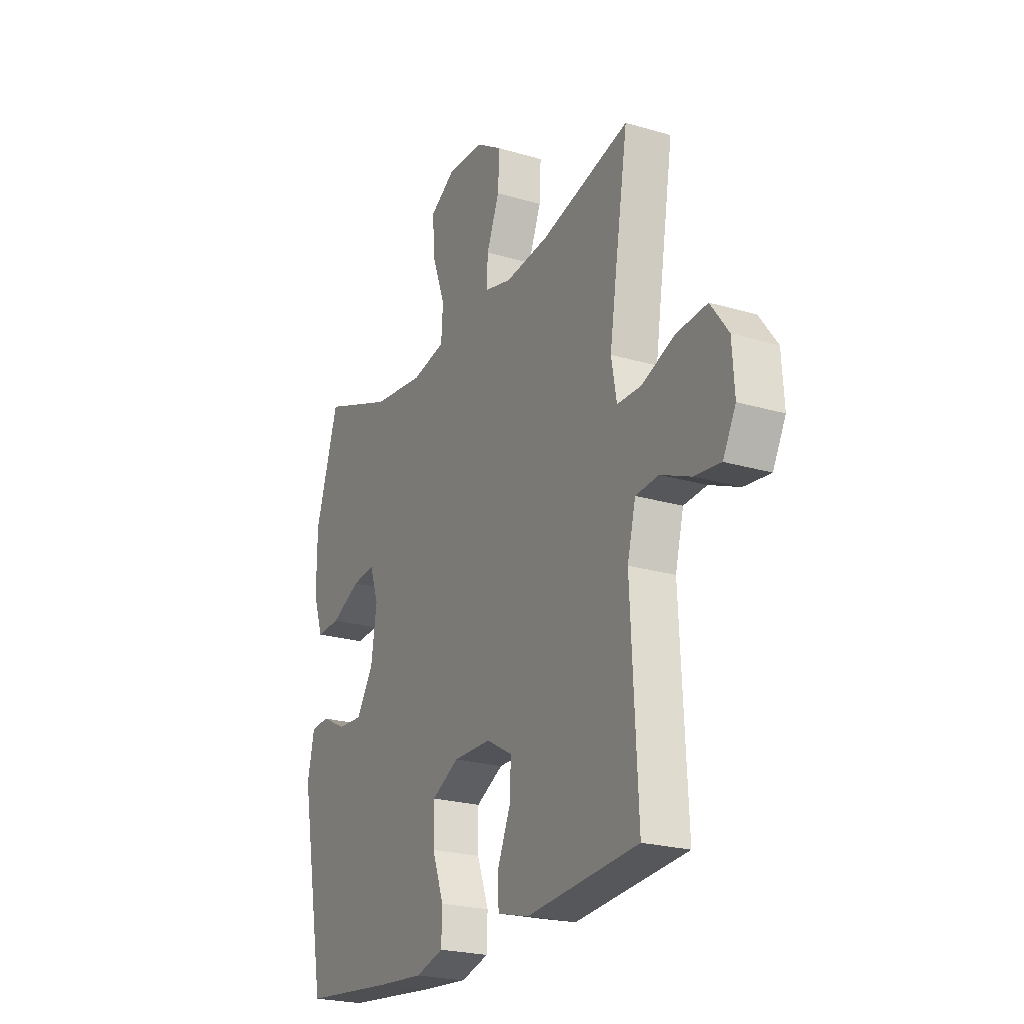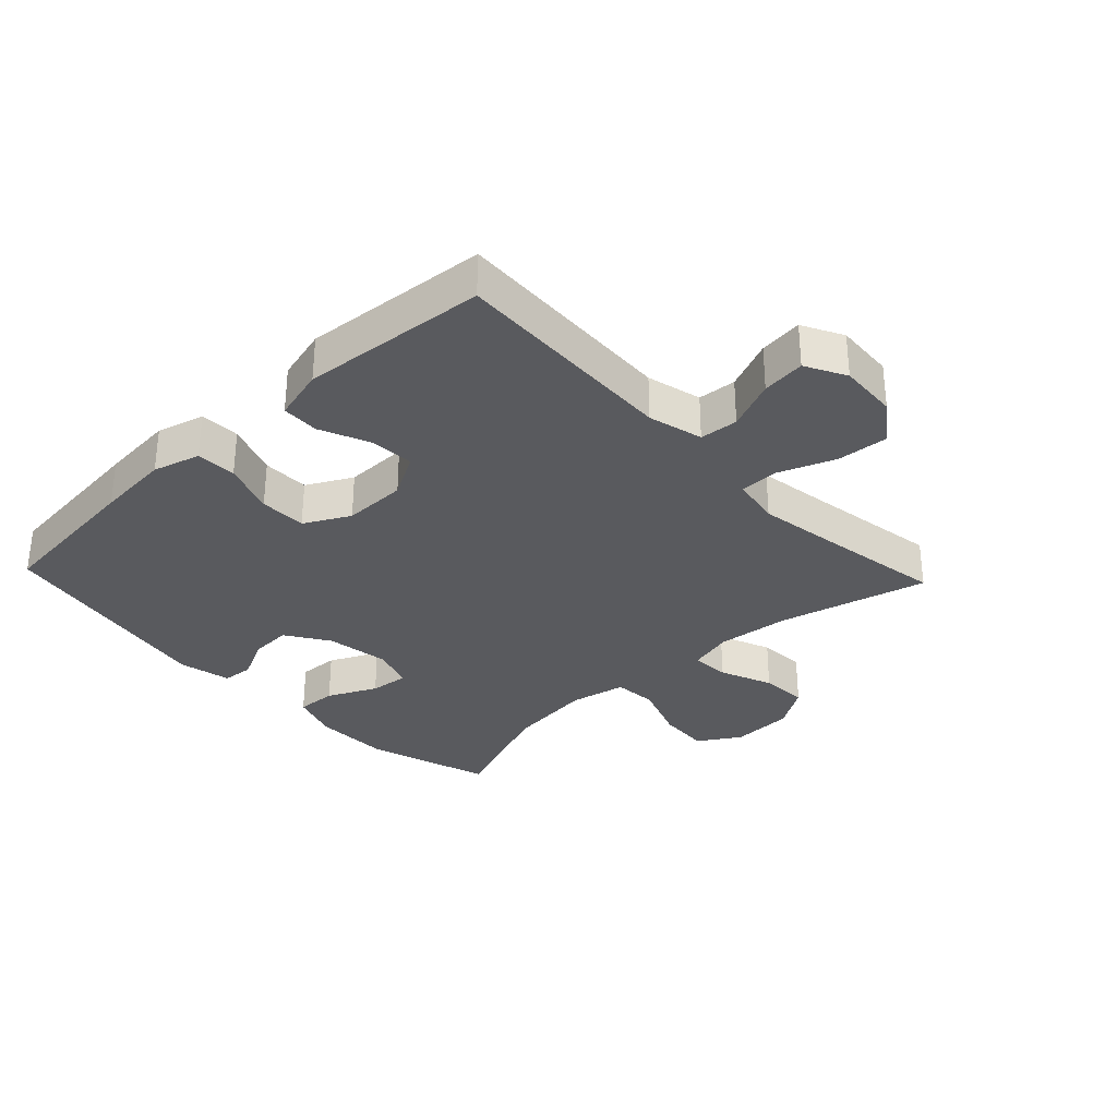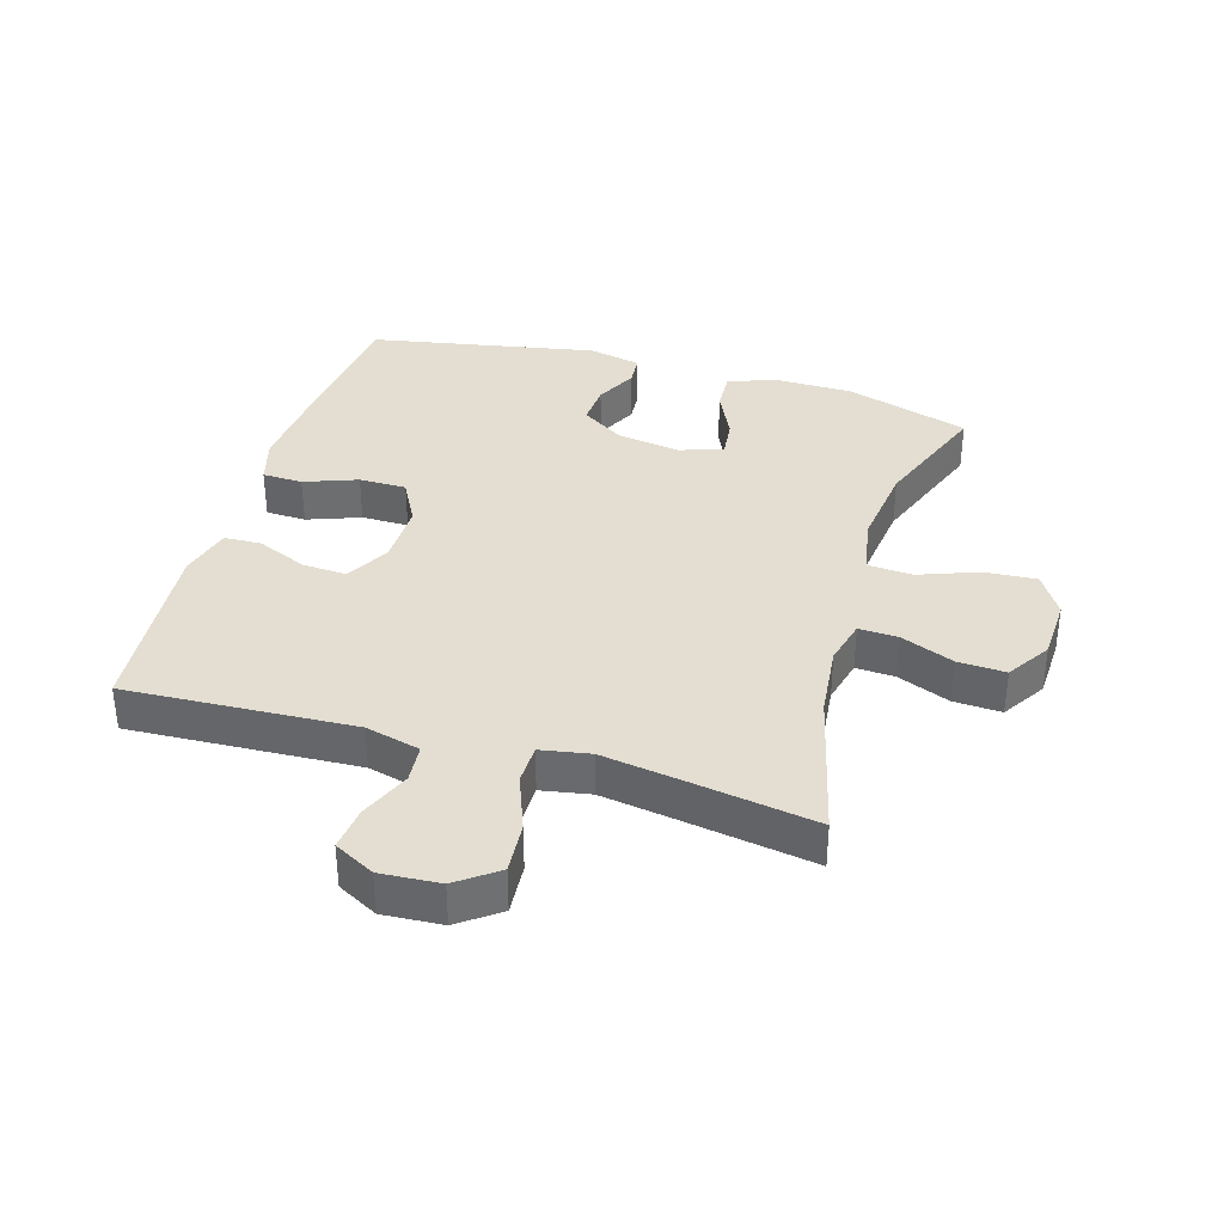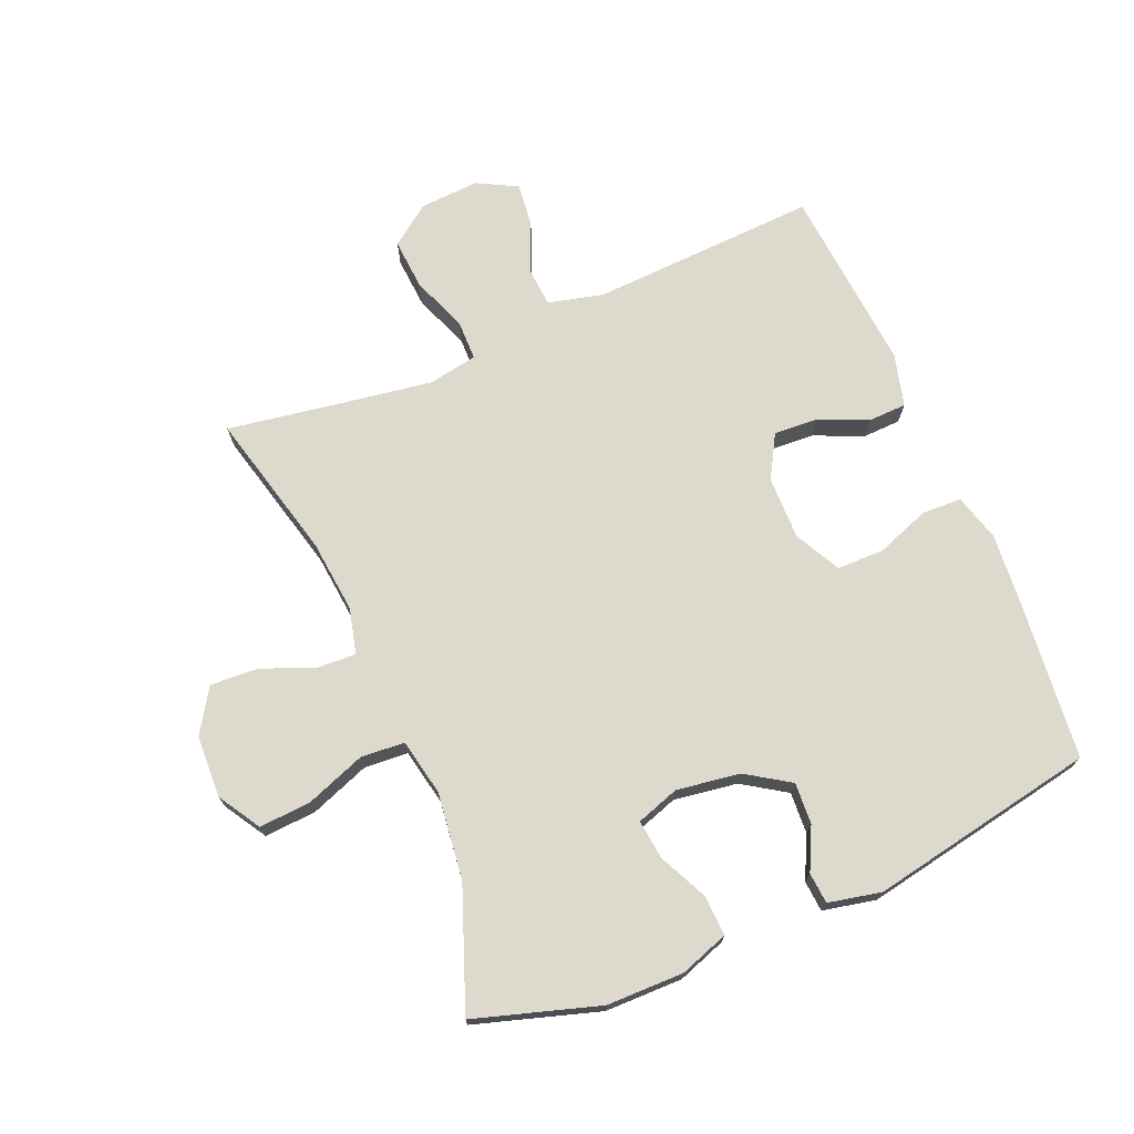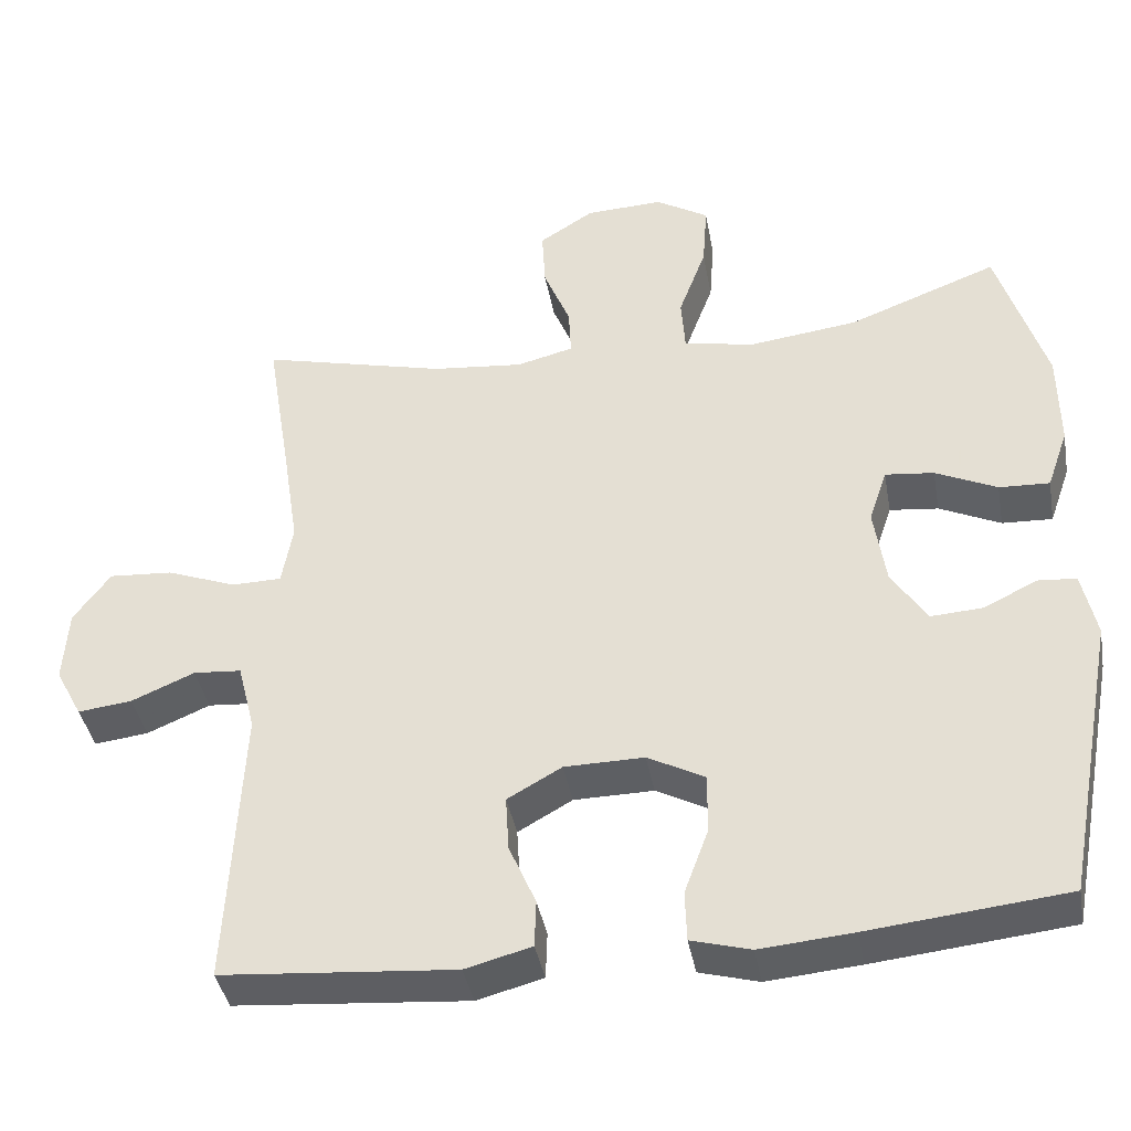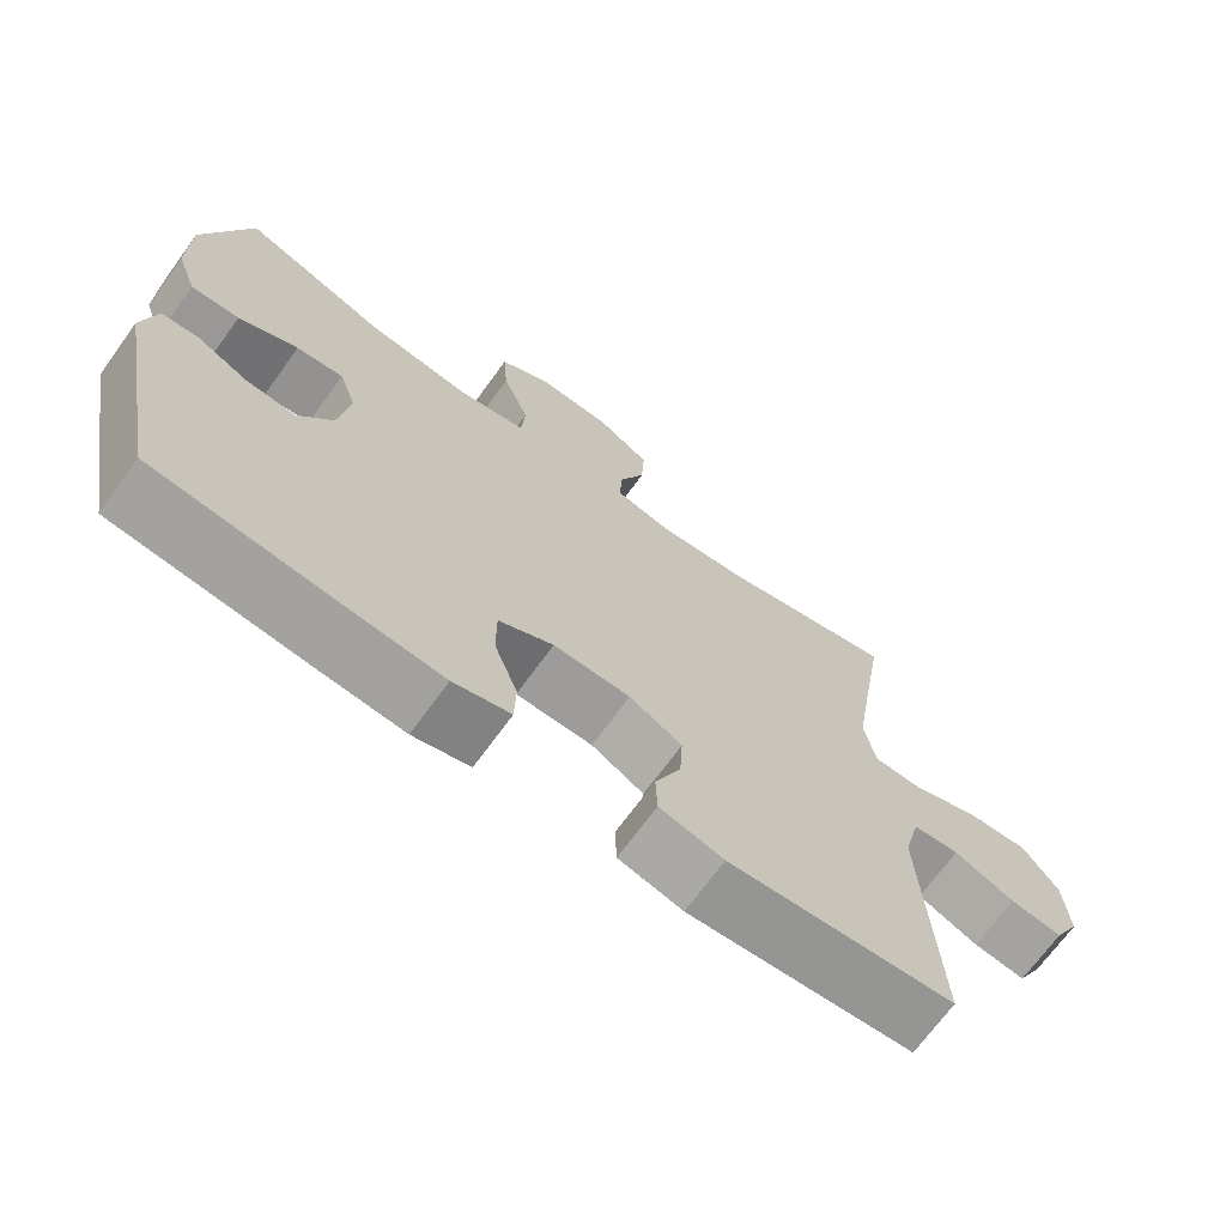
<metadata>
{"format":"obj","ext":"obj","renderer":"f3d","projection":"perspective","resolution":1024,"background":"white","views":[{"elev":-23.0,"azim":-116.8,"up":"+Z"},{"elev":-31.7,"azim":-136.7,"up":"+Y"},{"elev":36.0,"azim":-73.5,"up":"+Y"},{"elev":72.0,"azim":67.1,"up":"+Y"},{"elev":-40.0,"azim":10.3,"up":"+Z"},{"elev":-69.9,"azim":144.0,"up":"+Z"}]}
</metadata>
<code>
v 0.5 0.07 -0.5
v 0.25 0.07 -0.526
v 0.132 0.07 -0.536
v 0.057 0.07 -0.515
v 0.055 0.07 -0.451
v 0.086 0.07 -0.367
v 0.086 0.07 -0.292
v 0.014 0.07 -0.254
v -0.087 0.07 -0.255
v -0.156 0.07 -0.294
v -0.152 0.07 -0.364
v -0.118 0.07 -0.443
v -0.12 0.07 -0.503
v -0.204 0.07 -0.525
v -0.5 0.07 -0.5
v -0.482 0.07 -0.138
v -0.504 0.07 -0.051
v -0.565 0.07 -0.046
v -0.645 0.07 -0.08
v -0.714 0.07 -0.088
v -0.748 0.07 -0.024
v -0.742 0.07 0.07
v -0.695 0.07 0.134
v -0.614 0.07 0.128
v -0.525 0.07 0.094
v -0.462 0.07 0.095
v -0.448 0.07 0.173
v -0.467 0.07 0.296
v -0.5 0.07 0.5
v -0.264 0.07 0.441
v -0.148 0.07 0.429
v -0.076 0.07 0.447
v -0.079 0.07 0.509
v -0.113 0.07 0.593
v -0.117 0.07 0.669
v -0.048 0.07 0.713
v 0.051 0.07 0.717
v 0.118 0.07 0.676
v 0.112 0.07 0.593
v 0.077 0.07 0.499
v 0.082 0.07 0.429
v 0.172 0.07 0.411
v 0.31 0.07 0.428
v 0.5 0.07 0.5
v 0.561 0.07 0.303
v 0.562 0.07 0.18
v 0.535 0.07 0.103
v 0.471 0.07 0.106
v 0.393 0.07 0.143
v 0.331 0.07 0.15
v 0.308 0.07 0.082
v 0.323 0.07 -0.019
v 0.368 0.07 -0.088
v 0.434 0.07 -0.084
v 0.501 0.07 -0.051
v 0.55 0.07 -0.055
v 0.568 0.07 -0.139
v 0.5 0 -0.5
v 0.25 0 -0.526
v 0.132 0 -0.536
v 0.057 0 -0.515
v 0.055 0 -0.451
v 0.086 0 -0.367
v 0.086 0 -0.292
v 0.014 0 -0.254
v -0.087 0 -0.255
v -0.156 0 -0.294
v -0.152 0 -0.364
v -0.118 0 -0.443
v -0.12 0 -0.503
v -0.204 0 -0.525
v -0.5 0 -0.5
v -0.482 0 -0.138
v -0.504 0 -0.051
v -0.565 0 -0.046
v -0.645 0 -0.08
v -0.714 0 -0.088
v -0.748 0 -0.024
v -0.742 0 0.07
v -0.695 0 0.134
v -0.614 0 0.128
v -0.525 0 0.094
v -0.462 0 0.095
v -0.448 0 0.173
v -0.467 0 0.296
v -0.5 0 0.5
v -0.264 0 0.441
v -0.148 0 0.429
v -0.076 0 0.447
v -0.079 0 0.509
v -0.113 0 0.593
v -0.117 0 0.669
v -0.048 0 0.713
v 0.051 0 0.717
v 0.118 0 0.676
v 0.112 0 0.593
v 0.077 0 0.499
v 0.082 0 0.429
v 0.172 0 0.411
v 0.31 0 0.428
v 0.5 0 0.5
v 0.561 0 0.303
v 0.562 0 0.18
v 0.535 0 0.103
v 0.471 0 0.106
v 0.393 0 0.143
v 0.331 0 0.15
v 0.308 0 0.082
v 0.323 0 -0.019
v 0.368 0 -0.088
v 0.434 0 -0.084
v 0.501 0 -0.051
v 0.55 0 -0.055
v 0.568 0 -0.139
f 4 5 6
f 3 4 6
f 2 3 6
f 1 2 6
f 57 1 6
f 56 57 6
f 55 56 6
f 54 55 6
f 53 54 6 7
f 52 53 7 8
f 51 52 8 9
f 50 51 9 10
f 47 48 49
f 46 47 49
f 45 46 49
f 44 45 49
f 43 44 49
f 42 43 49 50
f 41 42 50 10
f 38 39 40
f 37 38 40
f 36 37 40
f 35 36 40
f 34 35 40
f 33 34 40
f 32 33 40 41
f 31 32 41 10
f 28 29 30
f 30 31 10
f 28 30 10
f 27 28 10
f 23 24 25
f 22 23 25
f 21 22 25
f 20 21 25
f 19 20 25
f 18 19 25
f 17 18 25 26
f 16 17 26
f 16 26 27
f 15 16 27
f 14 15 27
f 13 14 27
f 12 13 27
f 11 12 27
f 10 11 27
f 63 62 61
f 63 61 60
f 63 60 59
f 63 59 58
f 63 58 114
f 63 114 113
f 63 113 112
f 63 112 111
f 64 63 111 110
f 65 64 110 109
f 66 65 109 108
f 67 66 108 107
f 106 105 104
f 106 104 103
f 106 103 102
f 106 102 101
f 106 101 100
f 107 106 100 99
f 67 107 99 98
f 97 96 95
f 97 95 94
f 97 94 93
f 97 93 92
f 97 92 91
f 97 91 90
f 98 97 90 89
f 67 98 89 88
f 87 86 85
f 67 88 87
f 67 87 85
f 67 85 84
f 82 81 80
f 82 80 79
f 82 79 78
f 82 78 77
f 82 77 76
f 82 76 75
f 83 82 75 74
f 83 74 73
f 84 83 73
f 84 73 72
f 84 72 71
f 84 71 70
f 84 70 69
f 84 69 68
f 84 68 67
f 1 58 59 2
f 2 59 60 3
f 3 60 61 4
f 4 61 62 5
f 5 62 63 6
f 6 63 64 7
f 7 64 65 8
f 8 65 66 9
f 9 66 67 10
f 10 67 68 11
f 11 68 69 12
f 12 69 70 13
f 13 70 71 14
f 14 71 72 15
f 15 72 73 16
f 16 73 74 17
f 17 74 75 18
f 18 75 76 19
f 19 76 77 20
f 20 77 78 21
f 21 78 79 22
f 22 79 80 23
f 23 80 81 24
f 24 81 82 25
f 25 82 83 26
f 26 83 84 27
f 27 84 85 28
f 28 85 86 29
f 29 86 87 30
f 30 87 88 31
f 31 88 89 32
f 32 89 90 33
f 33 90 91 34
f 34 91 92 35
f 35 92 93 36
f 36 93 94 37
f 37 94 95 38
f 38 95 96 39
f 39 96 97 40
f 40 97 98 41
f 41 98 99 42
f 42 99 100 43
f 43 100 101 44
f 44 101 102 45
f 45 102 103 46
f 46 103 104 47
f 47 104 105 48
f 48 105 106 49
f 49 106 107 50
f 50 107 108 51
f 51 108 109 52
f 52 109 110 53
f 53 110 111 54
f 54 111 112 55
f 55 112 113 56
f 56 113 114 57
f 57 114 58 1

</code>
